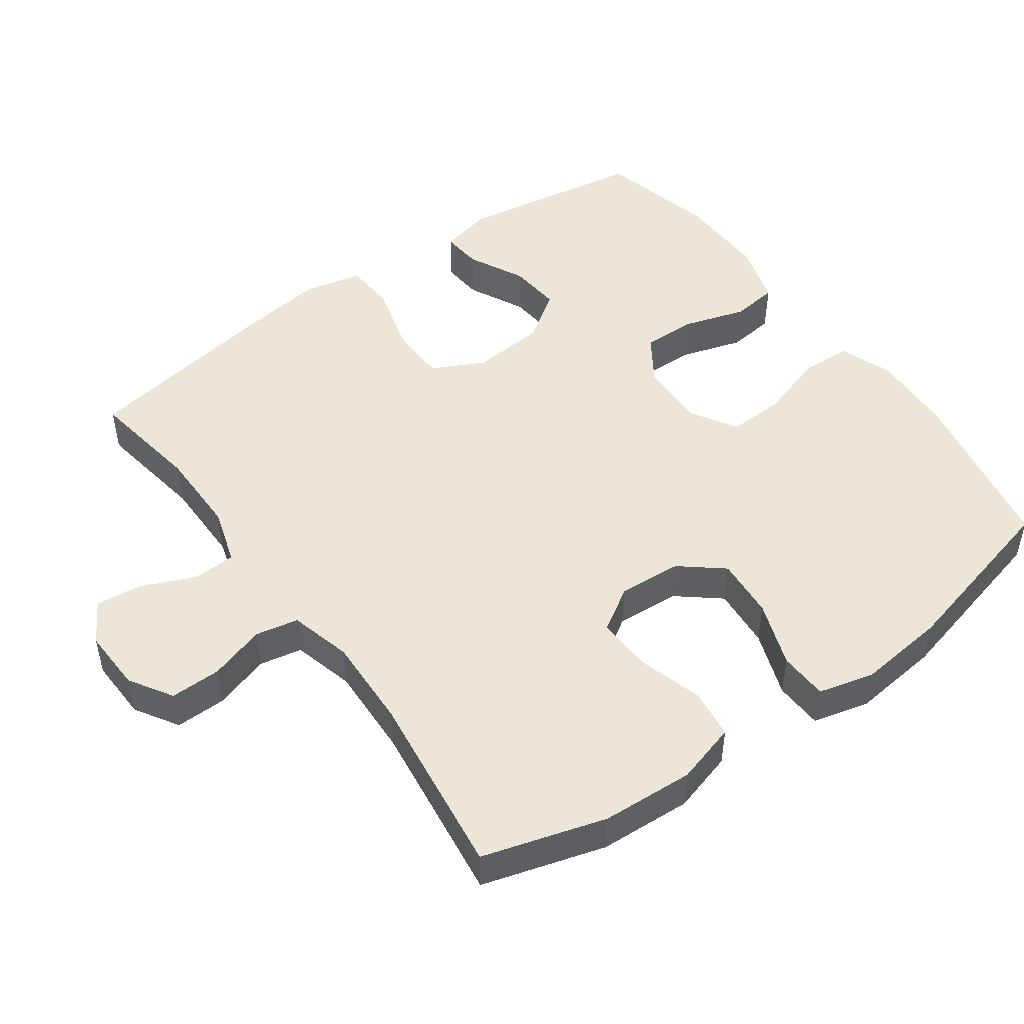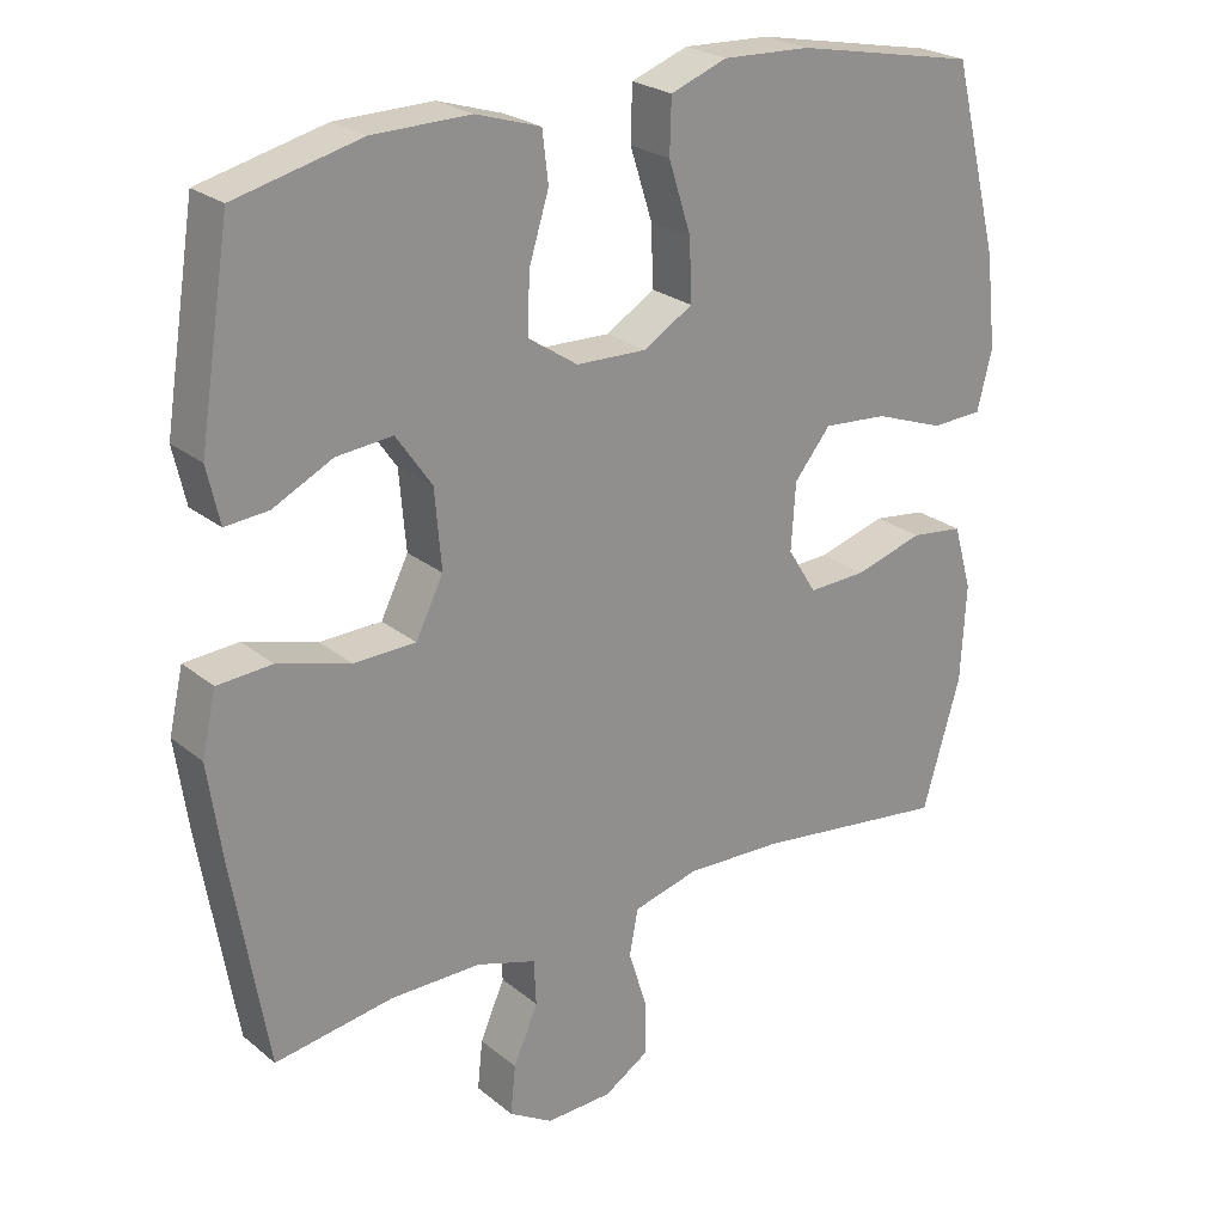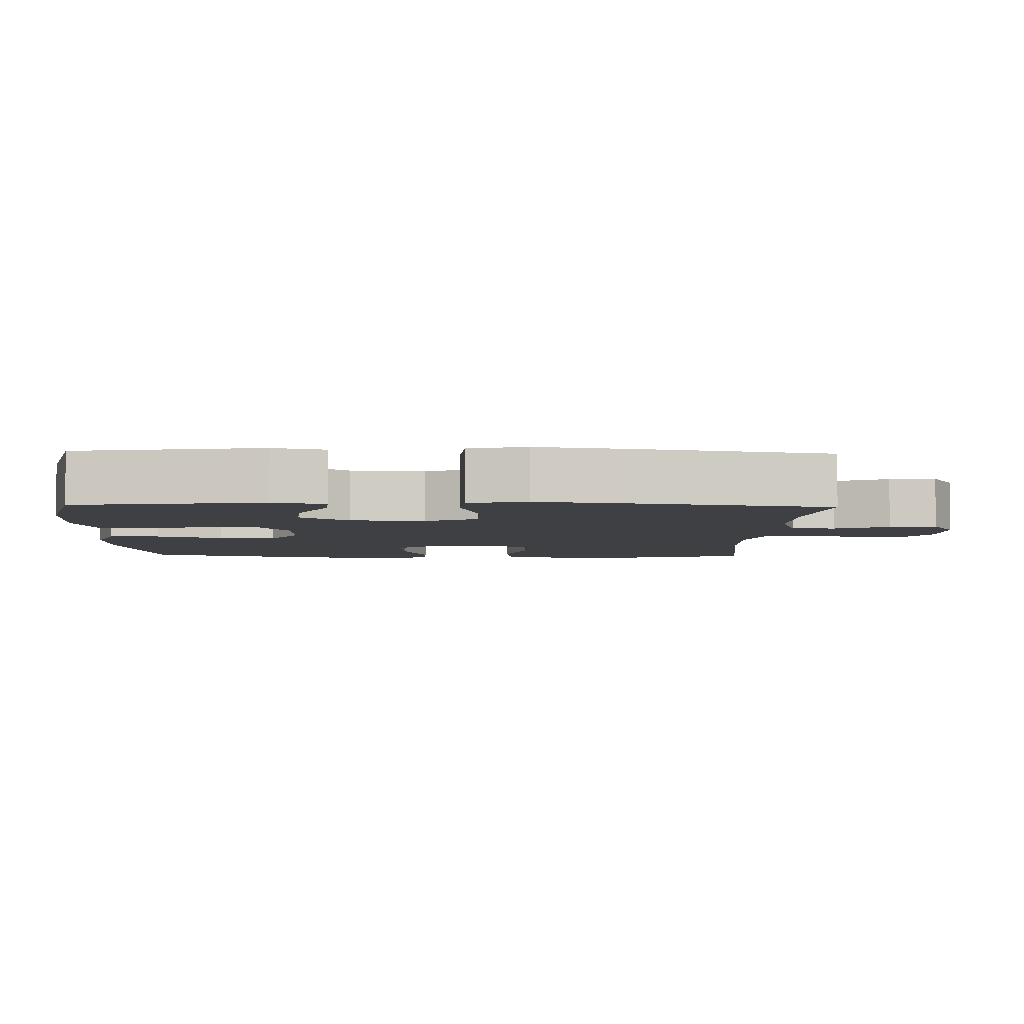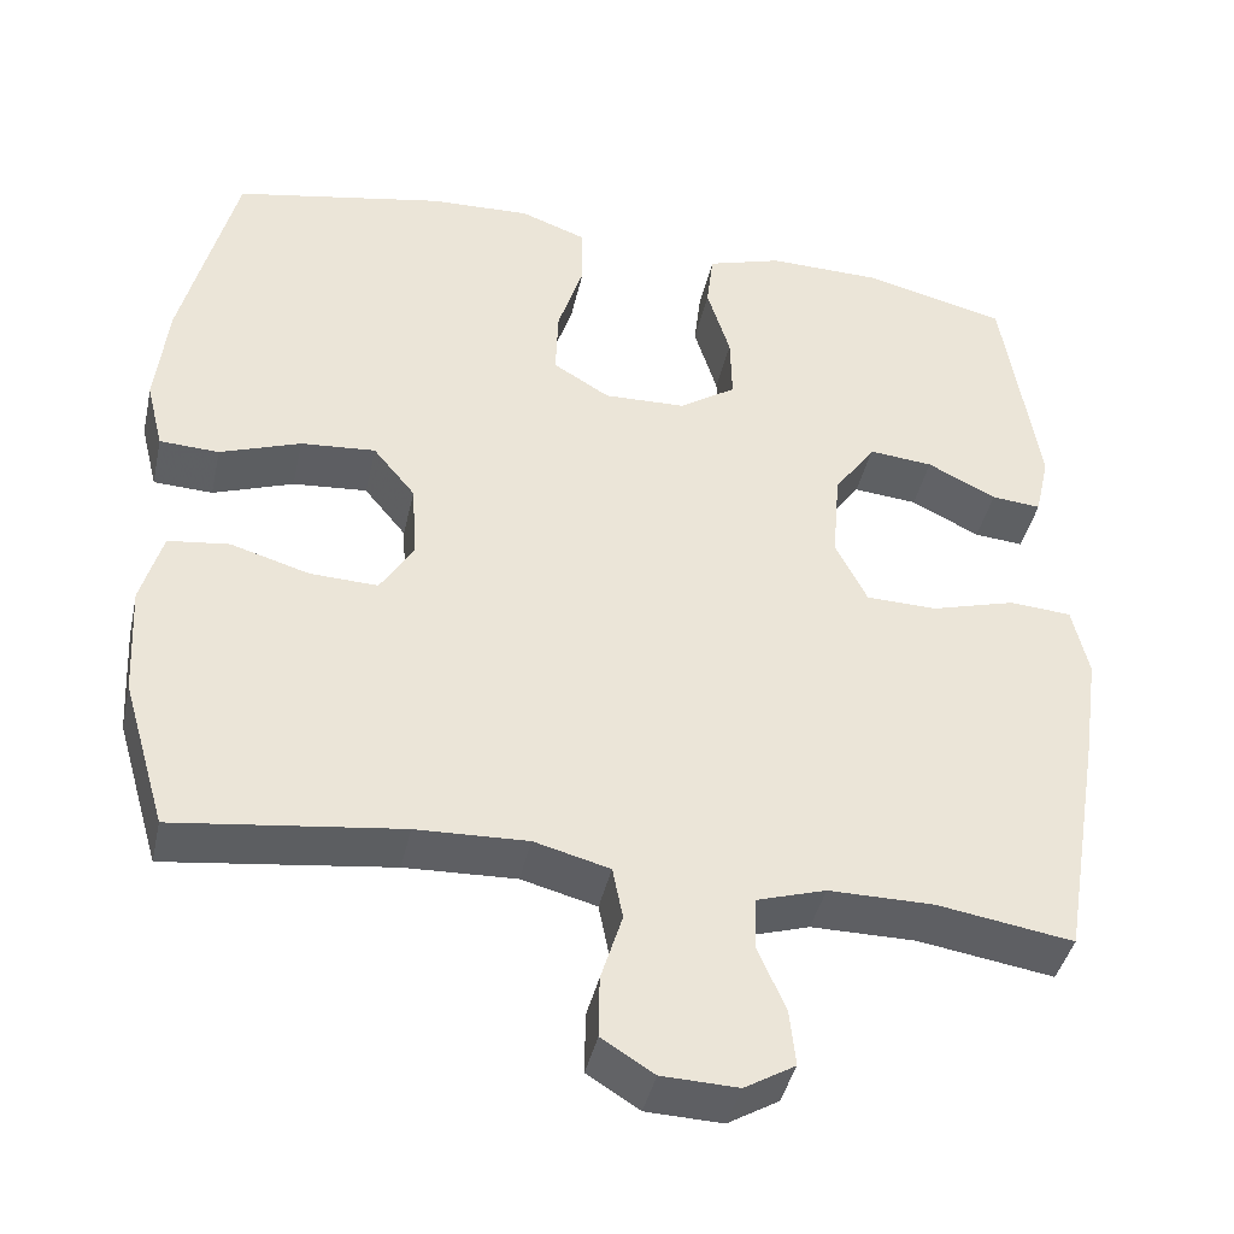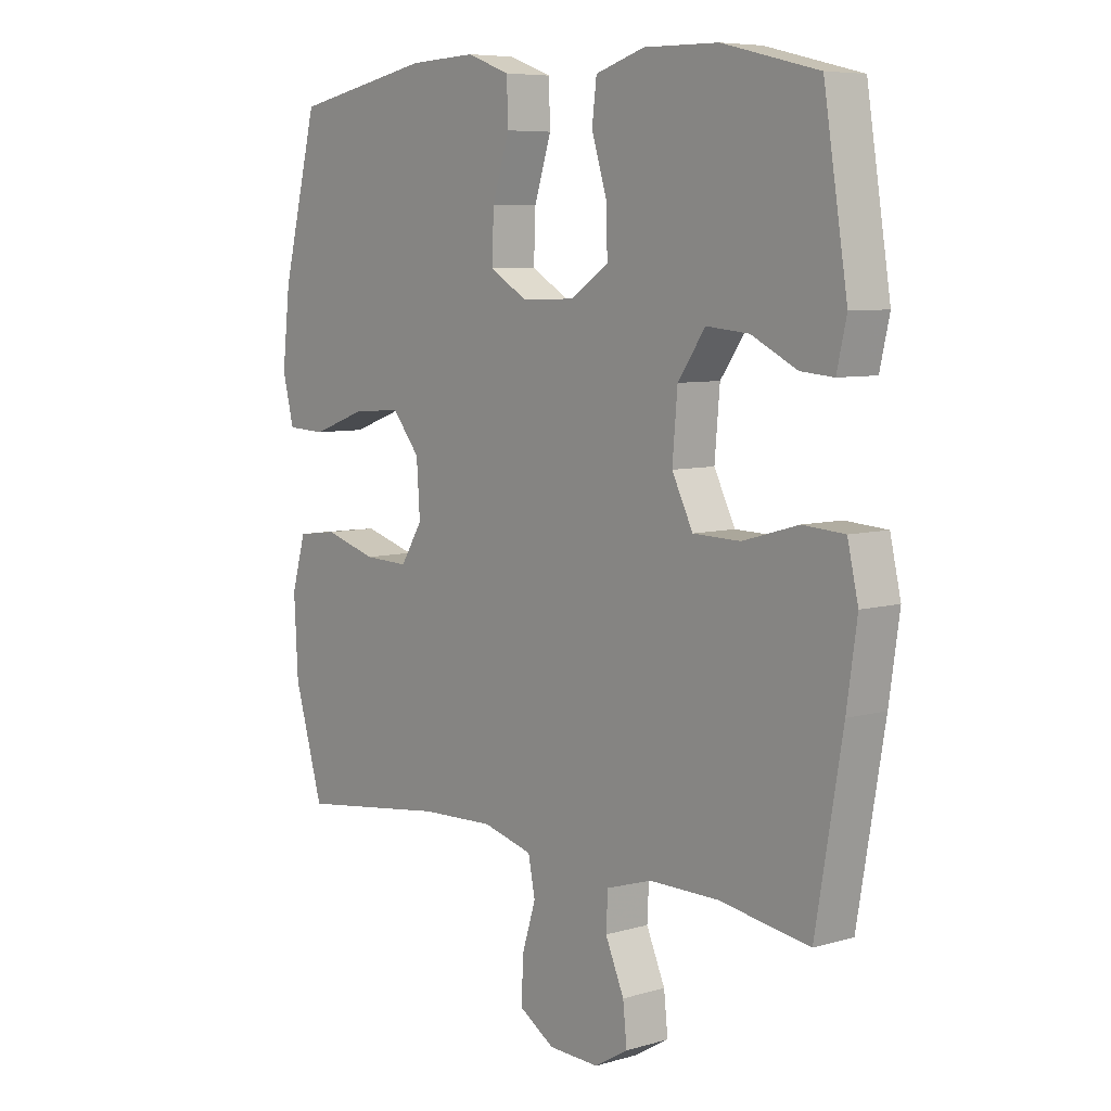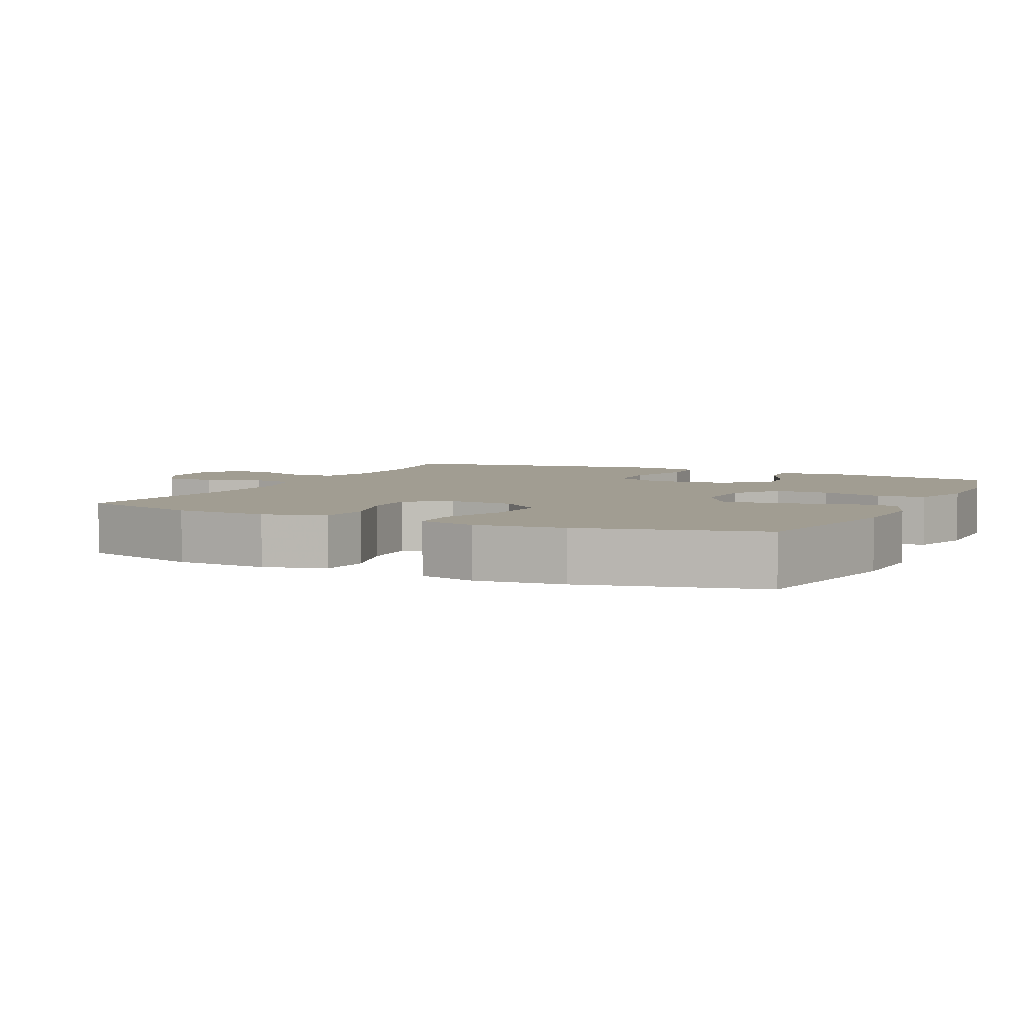
<metadata>
{"format":"obj","ext":"obj","renderer":"f3d","projection":"perspective","resolution":1024,"background":"white","views":[{"elev":48.6,"azim":-125.7,"up":"+Y"},{"elev":24.3,"azim":142.6,"up":"+Z"},{"elev":-4.8,"azim":88.1,"up":"+Y"},{"elev":-41.4,"azim":-12.4,"up":"+Z"},{"elev":7.0,"azim":50.1,"up":"+Z"},{"elev":4.8,"azim":-64.4,"up":"+Y"}]}
</metadata>
<code>
v 0.5 0.07 0.5
v 0.542 0.07 0.236
v 0.525 0.07 0.161
v 0.467 0.07 0.166
v 0.387 0.07 0.206
v 0.312 0.07 0.213
v 0.264 0.07 0.144
v 0.255 0.07 0.039
v 0.292 0.07 -0.035
v 0.375 0.07 -0.037
v 0.473 0.07 -0.009
v 0.546 0.07 -0.014
v 0.565 0.07 -0.097
v 0.547 0.07 -0.223
v 0.5 0.07 -0.5
v 0.341 0.07 -0.475
v 0.219 0.07 -0.475
v 0.139 0.07 -0.5
v 0.136 0.07 -0.561
v 0.169 0.07 -0.637
v 0.176 0.07 -0.703
v 0.117 0.07 -0.738
v 0.028 0.07 -0.735
v -0.033 0.07 -0.697
v -0.032 0.07 -0.625
v -0.007 0.07 -0.545
v -0.019 0.07 -0.484
v -0.107 0.07 -0.461
v -0.237 0.07 -0.466
v -0.5 0.07 -0.5
v -0.551 0.07 -0.326
v -0.558 0.07 -0.195
v -0.533 0.07 -0.108
v -0.462 0.07 -0.099
v -0.37 0.07 -0.126
v -0.291 0.07 -0.129
v -0.252 0.07 -0.067
v -0.258 0.07 0.023
v -0.307 0.07 0.083
v -0.394 0.07 0.076
v -0.488 0.07 0.042
v -0.557 0.07 0.045
v -0.577 0.07 0.125
v -0.563 0.07 0.25
v -0.5 0.07 0.5
v -0.255 0.07 0.548
v -0.137 0.07 0.553
v -0.061 0.07 0.525
v -0.059 0.07 0.453
v -0.089 0.07 0.359
v -0.092 0.07 0.278
v -0.026 0.07 0.238
v 0.069 0.07 0.241
v 0.135 0.07 0.285
v 0.133 0.07 0.362
v 0.106 0.07 0.449
v 0.114 0.07 0.516
v 0.201 0.07 0.543
v 0.332 0.07 0.541
v 0.5 0 0.5
v 0.542 0 0.236
v 0.525 0 0.161
v 0.467 0 0.166
v 0.387 0 0.206
v 0.312 0 0.213
v 0.264 0 0.144
v 0.255 0 0.039
v 0.292 0 -0.035
v 0.375 0 -0.037
v 0.473 0 -0.009
v 0.546 0 -0.014
v 0.565 0 -0.097
v 0.547 0 -0.223
v 0.5 0 -0.5
v 0.341 0 -0.475
v 0.219 0 -0.475
v 0.139 0 -0.5
v 0.136 0 -0.561
v 0.169 0 -0.637
v 0.176 0 -0.703
v 0.117 0 -0.738
v 0.028 0 -0.735
v -0.033 0 -0.697
v -0.032 0 -0.625
v -0.007 0 -0.545
v -0.019 0 -0.484
v -0.107 0 -0.461
v -0.237 0 -0.466
v -0.5 0 -0.5
v -0.551 0 -0.326
v -0.558 0 -0.195
v -0.533 0 -0.108
v -0.462 0 -0.099
v -0.37 0 -0.126
v -0.291 0 -0.129
v -0.252 0 -0.067
v -0.258 0 0.023
v -0.307 0 0.083
v -0.394 0 0.076
v -0.488 0 0.042
v -0.557 0 0.045
v -0.577 0 0.125
v -0.563 0 0.25
v -0.5 0 0.5
v -0.255 0 0.548
v -0.137 0 0.553
v -0.061 0 0.525
v -0.059 0 0.453
v -0.089 0 0.359
v -0.092 0 0.278
v -0.026 0 0.238
v 0.069 0 0.241
v 0.135 0 0.285
v 0.133 0 0.362
v 0.106 0 0.449
v 0.114 0 0.516
v 0.201 0 0.543
v 0.332 0 0.541
f 3 4 5
f 2 3 5
f 1 2 5
f 59 1 5
f 58 59 5
f 57 58 5
f 56 57 5
f 55 56 5
f 54 55 5 6
f 53 54 6 7
f 52 53 7 8
f 51 52 8 9
f 48 49 50
f 47 48 50
f 46 47 50
f 45 46 50
f 44 45 50
f 43 44 50
f 42 43 50
f 41 42 50
f 40 41 50
f 39 40 50 51
f 38 39 51 9
f 33 34 35
f 32 33 35
f 31 32 35
f 30 31 35
f 29 30 35
f 28 29 35 36
f 27 28 36 37
f 24 25 26
f 23 24 26
f 22 23 26
f 21 22 26
f 20 21 26
f 19 20 26
f 18 19 26 27
f 37 38 9
f 27 37 9
f 18 27 9
f 17 18 9
f 14 15 16
f 13 14 16
f 12 13 16
f 11 12 16
f 10 11 16
f 9 10 16 17
f 64 63 62
f 64 62 61
f 64 61 60
f 64 60 118
f 64 118 117
f 64 117 116
f 64 116 115
f 64 115 114
f 65 64 114 113
f 66 65 113 112
f 67 66 112 111
f 68 67 111 110
f 109 108 107
f 109 107 106
f 109 106 105
f 109 105 104
f 109 104 103
f 109 103 102
f 109 102 101
f 109 101 100
f 109 100 99
f 110 109 99 98
f 68 110 98 97
f 94 93 92
f 94 92 91
f 94 91 90
f 94 90 89
f 94 89 88
f 95 94 88 87
f 96 95 87 86
f 85 84 83
f 85 83 82
f 85 82 81
f 85 81 80
f 85 80 79
f 85 79 78
f 86 85 78 77
f 68 97 96
f 68 96 86
f 68 86 77
f 68 77 76
f 75 74 73
f 75 73 72
f 75 72 71
f 75 71 70
f 75 70 69
f 76 75 69 68
f 1 60 61 2
f 2 61 62 3
f 3 62 63 4
f 4 63 64 5
f 5 64 65 6
f 6 65 66 7
f 7 66 67 8
f 8 67 68 9
f 9 68 69 10
f 10 69 70 11
f 11 70 71 12
f 12 71 72 13
f 13 72 73 14
f 14 73 74 15
f 15 74 75 16
f 16 75 76 17
f 17 76 77 18
f 18 77 78 19
f 19 78 79 20
f 20 79 80 21
f 21 80 81 22
f 22 81 82 23
f 23 82 83 24
f 24 83 84 25
f 25 84 85 26
f 26 85 86 27
f 27 86 87 28
f 28 87 88 29
f 29 88 89 30
f 30 89 90 31
f 31 90 91 32
f 32 91 92 33
f 33 92 93 34
f 34 93 94 35
f 35 94 95 36
f 36 95 96 37
f 37 96 97 38
f 38 97 98 39
f 39 98 99 40
f 40 99 100 41
f 41 100 101 42
f 42 101 102 43
f 43 102 103 44
f 44 103 104 45
f 45 104 105 46
f 46 105 106 47
f 47 106 107 48
f 48 107 108 49
f 49 108 109 50
f 50 109 110 51
f 51 110 111 52
f 52 111 112 53
f 53 112 113 54
f 54 113 114 55
f 55 114 115 56
f 56 115 116 57
f 57 116 117 58
f 58 117 118 59
f 59 118 60 1

</code>
